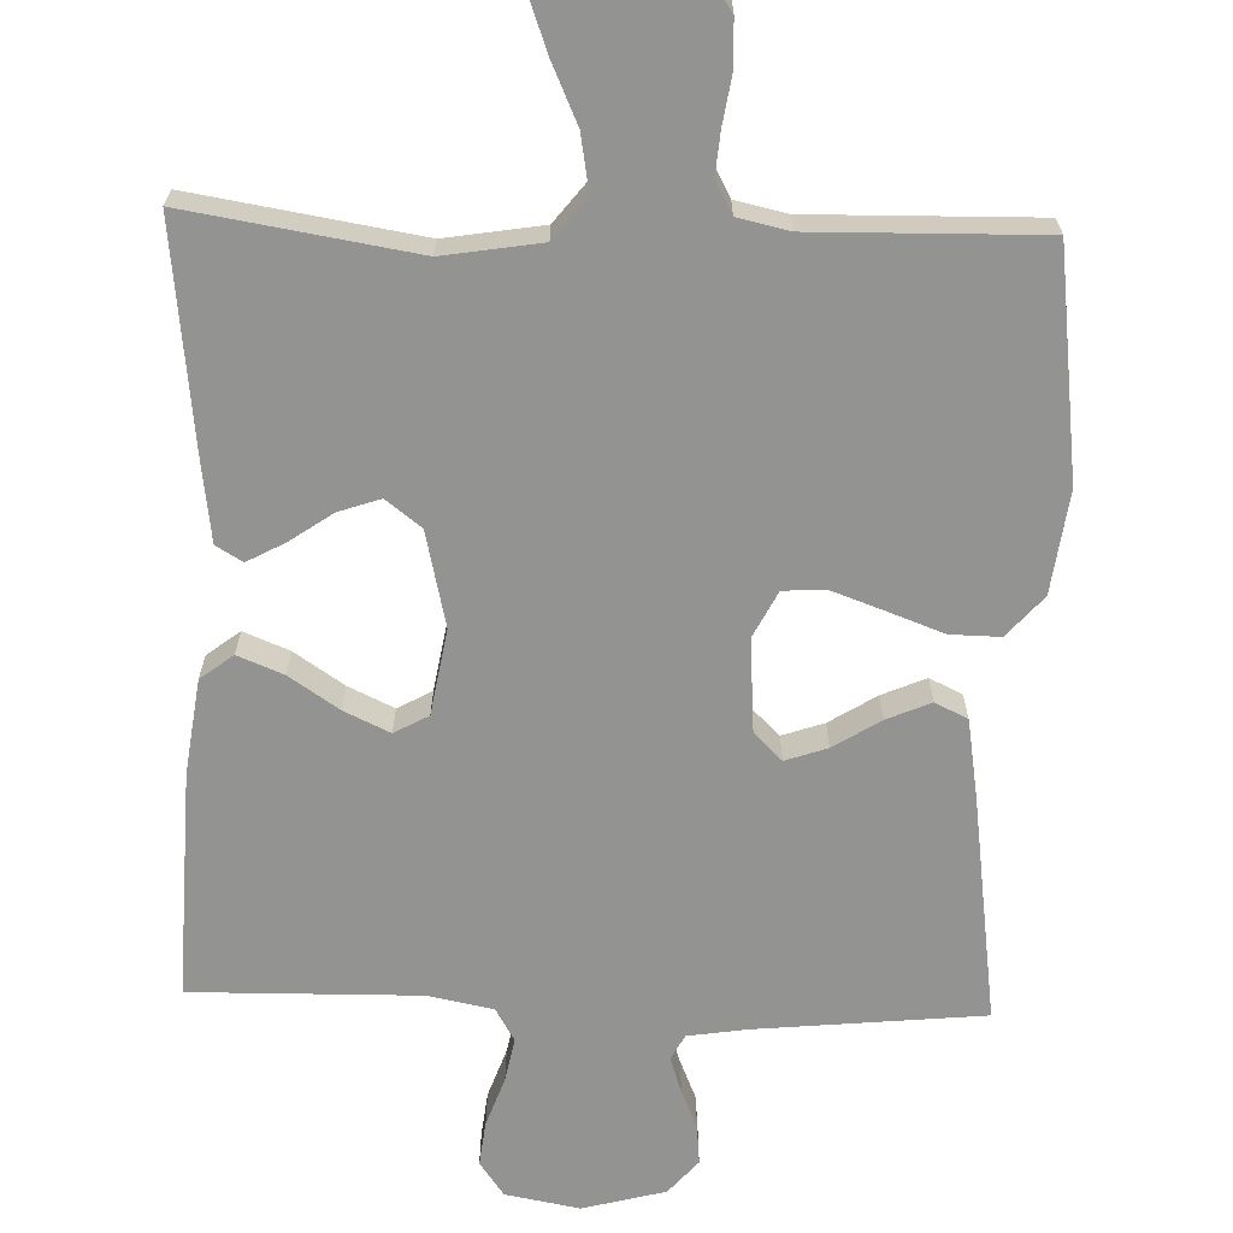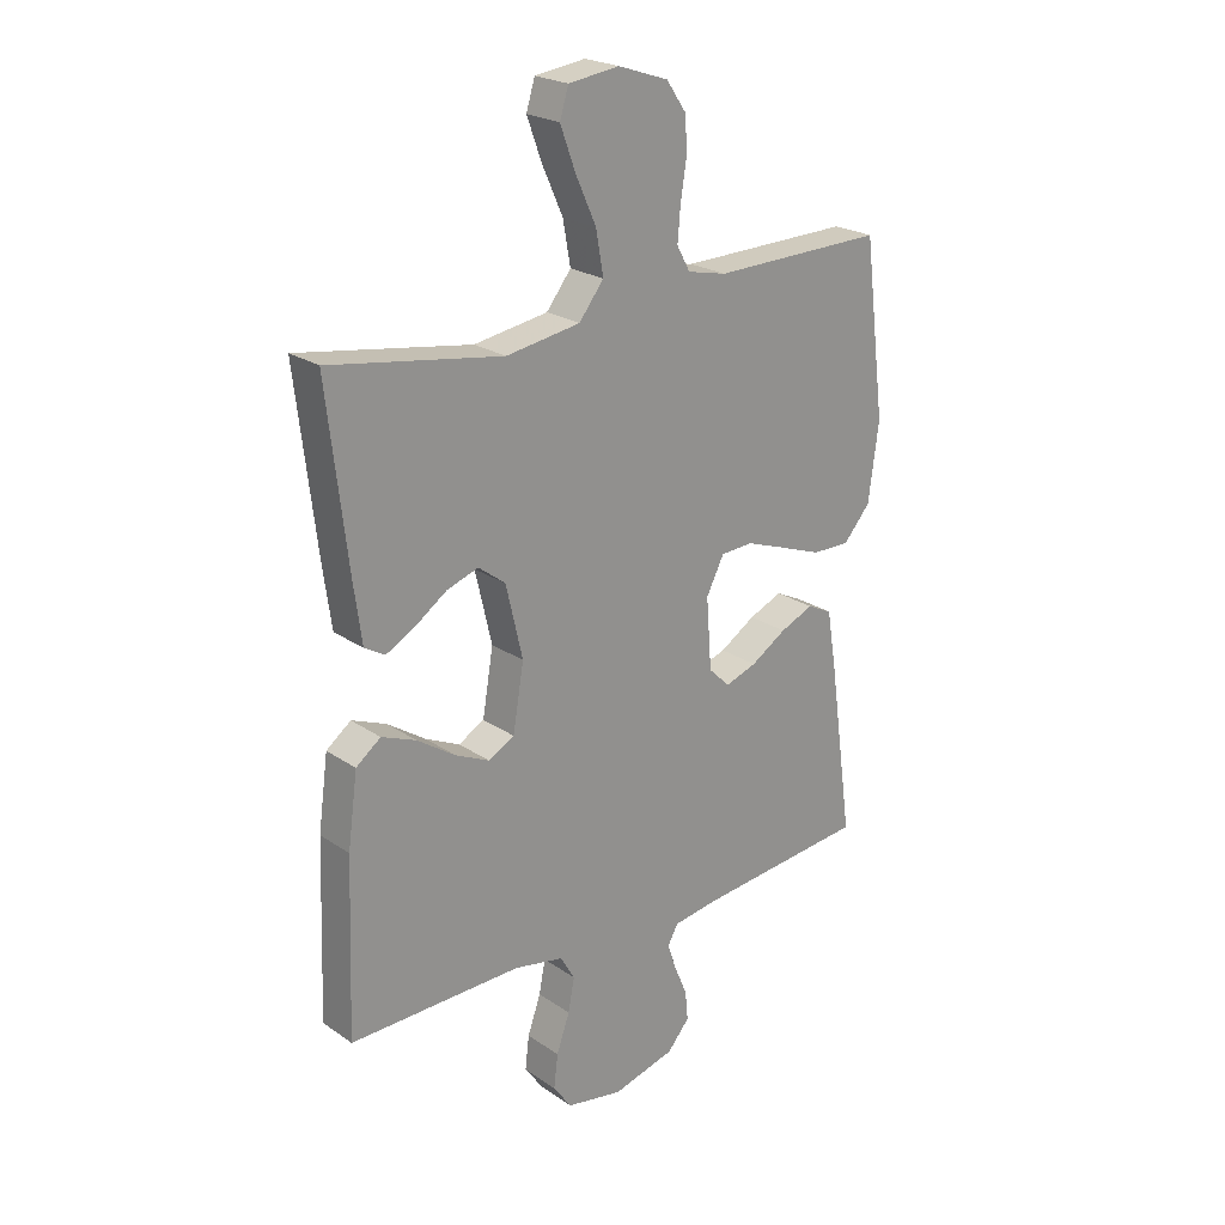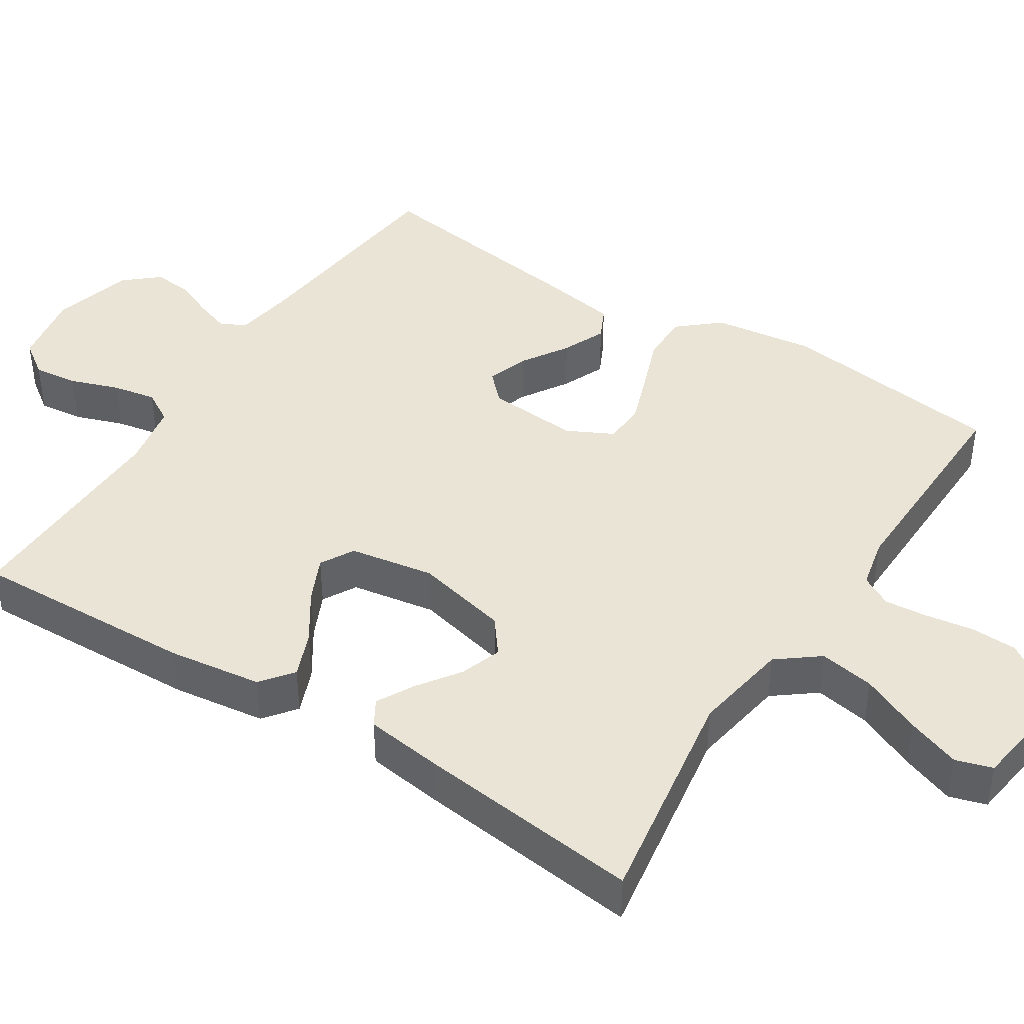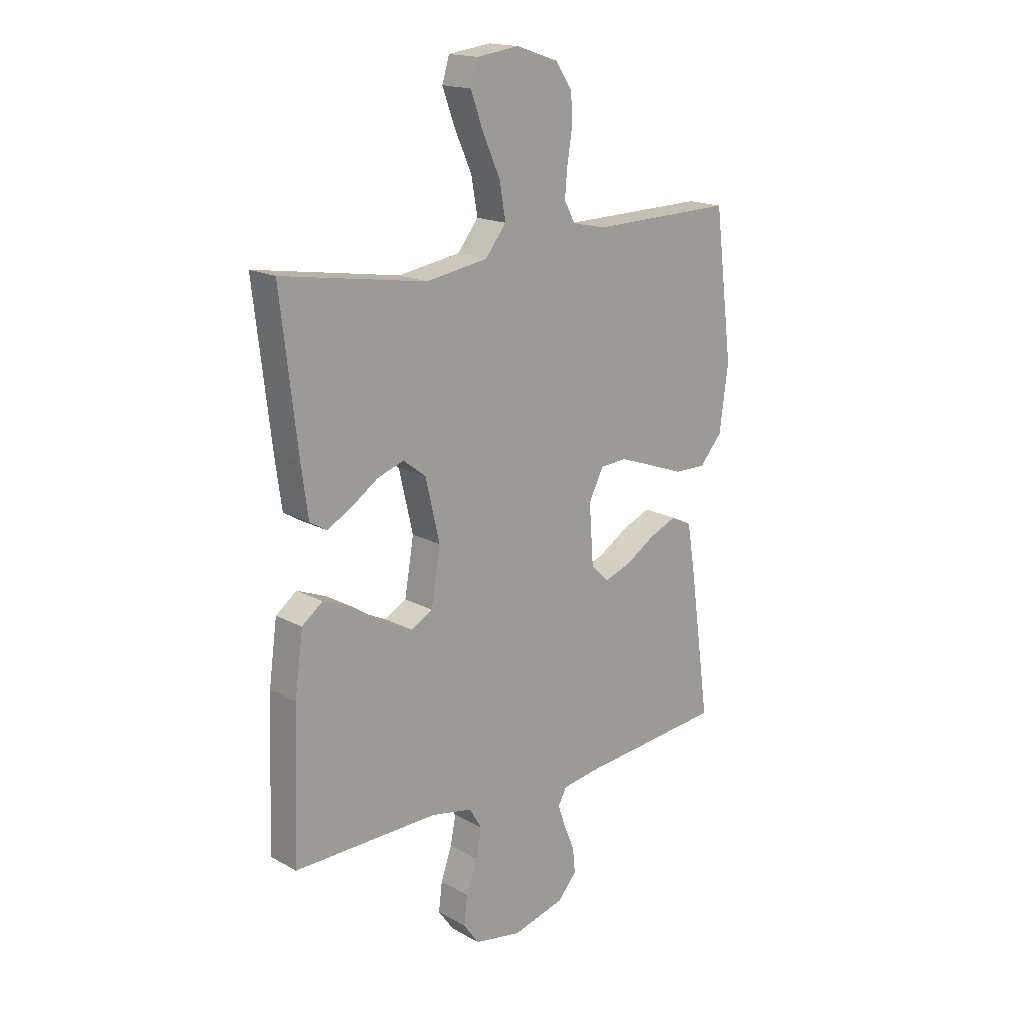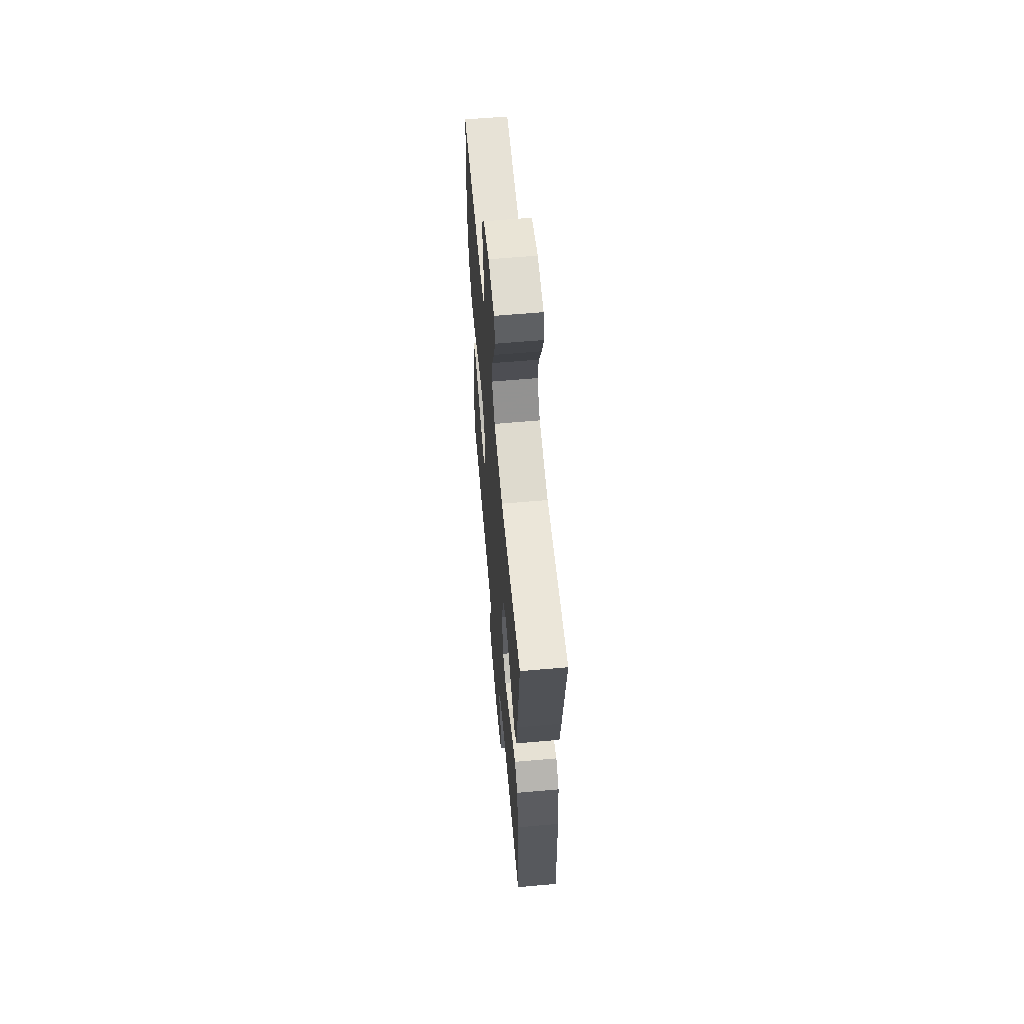
<metadata>
{"format":"obj","ext":"obj","renderer":"f3d","projection":"perspective","resolution":1024,"background":"white","views":[{"elev":-66.7,"azim":-1.9,"up":"+Y"},{"elev":22.9,"azim":-40.9,"up":"+Z"},{"elev":42.4,"azim":-57.3,"up":"+Y"},{"elev":17.3,"azim":-42.5,"up":"+Z"},{"elev":62.1,"azim":-95.1,"up":"+Z"}]}
</metadata>
<code>
v -0.5 0.07 0.5
v -0.2 0.07 0.452
v -0.071 0.07 0.473
v -0.028 0.07 0.528
v -0.041 0.07 0.602
v -0.077 0.07 0.682
v -0.103 0.07 0.753
v -0.088 0.07 0.802
v 0 0.07 0.814
v 0.087 0.07 0.785
v 0.122 0.07 0.734
v 0.124 0.07 0.672
v 0.114 0.07 0.608
v 0.109 0.07 0.551
v 0.132 0.07 0.509
v 0.2 0.07 0.494
v 0.5 0.07 0.5
v 0.538 0.07 0.2
v 0.52 0.07 0.065
v 0.473 0.07 0.011
v 0.407 0.07 0.012
v 0.334 0.07 0.039
v 0.264 0.07 0.064
v 0.208 0.07 0.061
v 0.177 0.07 0
v 0.186 0.07 -0.123
v 0.223 0.07 -0.159
v 0.278 0.07 -0.14
v 0.34 0.07 -0.101
v 0.398 0.07 -0.076
v 0.441 0.07 -0.097
v 0.458 0.07 -0.2
v 0.5 0.07 -0.5
v 0.2 0.07 -0.53
v 0.123 0.07 -0.542
v 0.105 0.07 -0.575
v 0.121 0.07 -0.622
v 0.143 0.07 -0.674
v 0.148 0.07 -0.726
v 0.109 0.07 -0.771
v 0 0.07 -0.8
v -0.098 0.07 -0.782
v -0.13 0.07 -0.737
v -0.123 0.07 -0.678
v -0.1 0.07 -0.613
v -0.089 0.07 -0.555
v -0.114 0.07 -0.512
v -0.2 0.07 -0.495
v -0.5 0.07 -0.5
v -0.489 0.07 -0.2
v -0.472 0.07 -0.075
v -0.429 0.07 -0.042
v -0.369 0.07 -0.066
v -0.303 0.07 -0.11
v -0.243 0.07 -0.138
v -0.198 0.07 -0.113
v -0.179 0.07 0
v -0.208 0.07 0.125
v -0.255 0.07 0.161
v -0.31 0.07 0.142
v -0.366 0.07 0.103
v -0.416 0.07 0.076
v -0.451 0.07 0.097
v -0.465 0.07 0.2
v -0.5 0 0.5
v -0.2 0 0.452
v -0.071 0 0.473
v -0.028 0 0.528
v -0.041 0 0.602
v -0.077 0 0.682
v -0.103 0 0.753
v -0.088 0 0.802
v 0 0 0.814
v 0.087 0 0.785
v 0.122 0 0.734
v 0.124 0 0.672
v 0.114 0 0.608
v 0.109 0 0.551
v 0.132 0 0.509
v 0.2 0 0.494
v 0.5 0 0.5
v 0.538 0 0.2
v 0.52 0 0.065
v 0.473 0 0.011
v 0.407 0 0.012
v 0.334 0 0.039
v 0.264 0 0.064
v 0.208 0 0.061
v 0.177 0 0
v 0.186 0 -0.123
v 0.223 0 -0.159
v 0.278 0 -0.14
v 0.34 0 -0.101
v 0.398 0 -0.076
v 0.441 0 -0.097
v 0.458 0 -0.2
v 0.5 0 -0.5
v 0.2 0 -0.53
v 0.123 0 -0.542
v 0.105 0 -0.575
v 0.121 0 -0.622
v 0.143 0 -0.674
v 0.148 0 -0.726
v 0.109 0 -0.771
v 0 0 -0.8
v -0.098 0 -0.782
v -0.13 0 -0.737
v -0.123 0 -0.678
v -0.1 0 -0.613
v -0.089 0 -0.555
v -0.114 0 -0.512
v -0.2 0 -0.495
v -0.5 0 -0.5
v -0.489 0 -0.2
v -0.472 0 -0.075
v -0.429 0 -0.042
v -0.369 0 -0.066
v -0.303 0 -0.11
v -0.243 0 -0.138
v -0.198 0 -0.113
v -0.179 0 0
v -0.208 0 0.125
v -0.255 0 0.161
v -0.31 0 0.142
v -0.366 0 0.103
v -0.416 0 0.076
v -0.451 0 0.097
v -0.465 0 0.2
f 63 64 1 2
f 60 61 62 63
f 59 60 63 2
f 58 59 2 3
f 57 58 3 4
f 56 57 4
f 51 52 53 54
f 51 54 55
f 48 49 50 51
f 47 48 51 55
f 46 47 55 56
f 42 43 44 45
f 42 45 46
f 41 42 46
f 37 38 39 40
f 36 37 40 41
f 31 32 33 34
f 31 34 35
f 28 29 30 31
f 27 28 31 35
f 26 27 35 36
f 19 20 21 22
f 19 22 23
f 16 17 18 19
f 15 16 19 23
f 14 15 23 24
f 10 11 12 13
f 10 13 14
f 9 10 14
f 5 6 7 8
f 5 8 9 14
f 41 46 56 4
f 25 26 36 41
f 5 14 24 25
f 4 5 25
f 4 25 41
f 66 65 128 127
f 127 126 125 124
f 66 127 124 123
f 67 66 123 122
f 68 67 122 121
f 68 121 120
f 118 117 116 115
f 119 118 115
f 115 114 113 112
f 119 115 112 111
f 120 119 111 110
f 109 108 107 106
f 110 109 106
f 110 106 105
f 104 103 102 101
f 105 104 101 100
f 98 97 96 95
f 99 98 95
f 95 94 93 92
f 99 95 92 91
f 100 99 91 90
f 86 85 84 83
f 87 86 83
f 83 82 81 80
f 87 83 80 79
f 88 87 79 78
f 77 76 75 74
f 78 77 74
f 78 74 73
f 72 71 70 69
f 78 73 72 69
f 68 120 110 105
f 105 100 90 89
f 89 88 78 69
f 89 69 68
f 105 89 68
f 1 65 66 2
f 2 66 67 3
f 3 67 68 4
f 4 68 69 5
f 5 69 70 6
f 6 70 71 7
f 7 71 72 8
f 8 72 73 9
f 9 73 74 10
f 10 74 75 11
f 11 75 76 12
f 12 76 77 13
f 13 77 78 14
f 14 78 79 15
f 15 79 80 16
f 16 80 81 17
f 17 81 82 18
f 18 82 83 19
f 19 83 84 20
f 20 84 85 21
f 21 85 86 22
f 22 86 87 23
f 23 87 88 24
f 24 88 89 25
f 25 89 90 26
f 26 90 91 27
f 27 91 92 28
f 28 92 93 29
f 29 93 94 30
f 30 94 95 31
f 31 95 96 32
f 32 96 97 33
f 33 97 98 34
f 34 98 99 35
f 35 99 100 36
f 36 100 101 37
f 37 101 102 38
f 38 102 103 39
f 39 103 104 40
f 40 104 105 41
f 41 105 106 42
f 42 106 107 43
f 43 107 108 44
f 44 108 109 45
f 45 109 110 46
f 46 110 111 47
f 47 111 112 48
f 48 112 113 49
f 49 113 114 50
f 50 114 115 51
f 51 115 116 52
f 52 116 117 53
f 53 117 118 54
f 54 118 119 55
f 55 119 120 56
f 56 120 121 57
f 57 121 122 58
f 58 122 123 59
f 59 123 124 60
f 60 124 125 61
f 61 125 126 62
f 62 126 127 63
f 63 127 128 64
f 64 128 65 1

</code>
